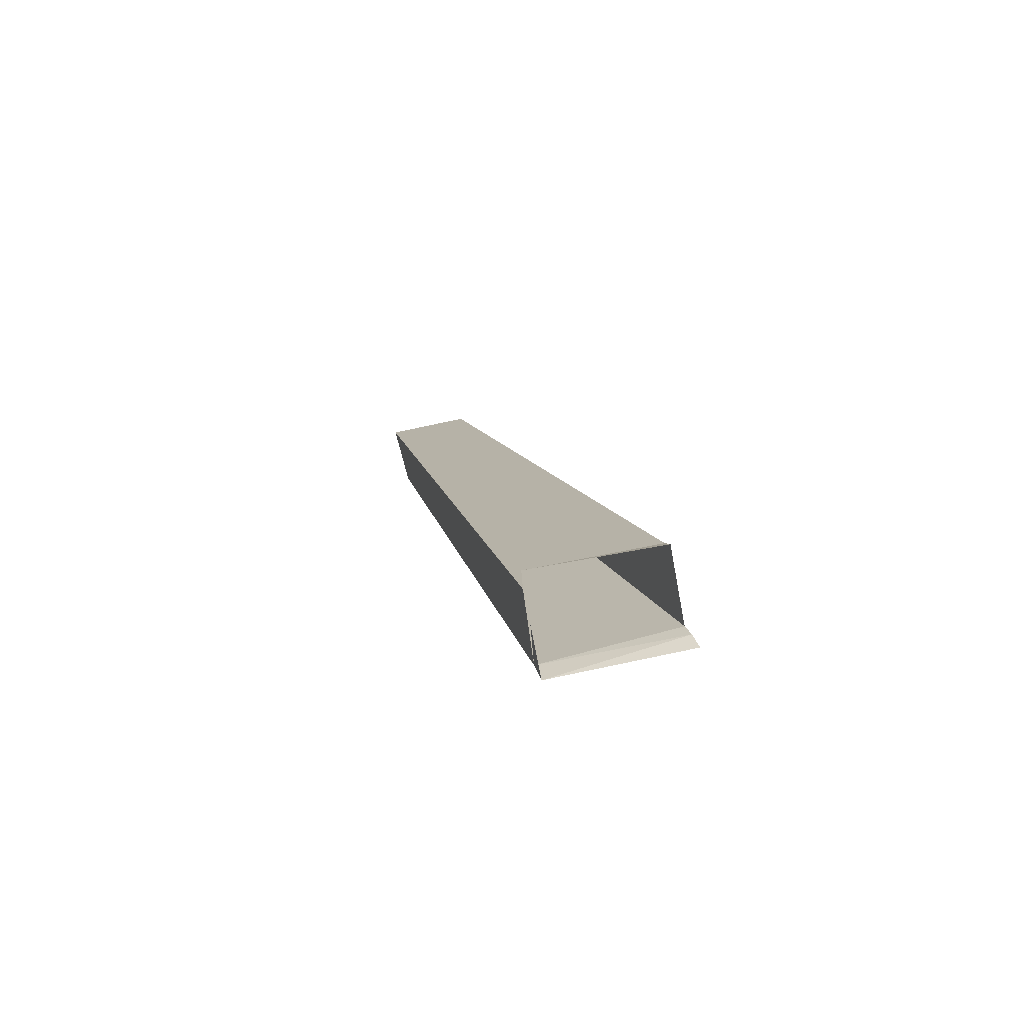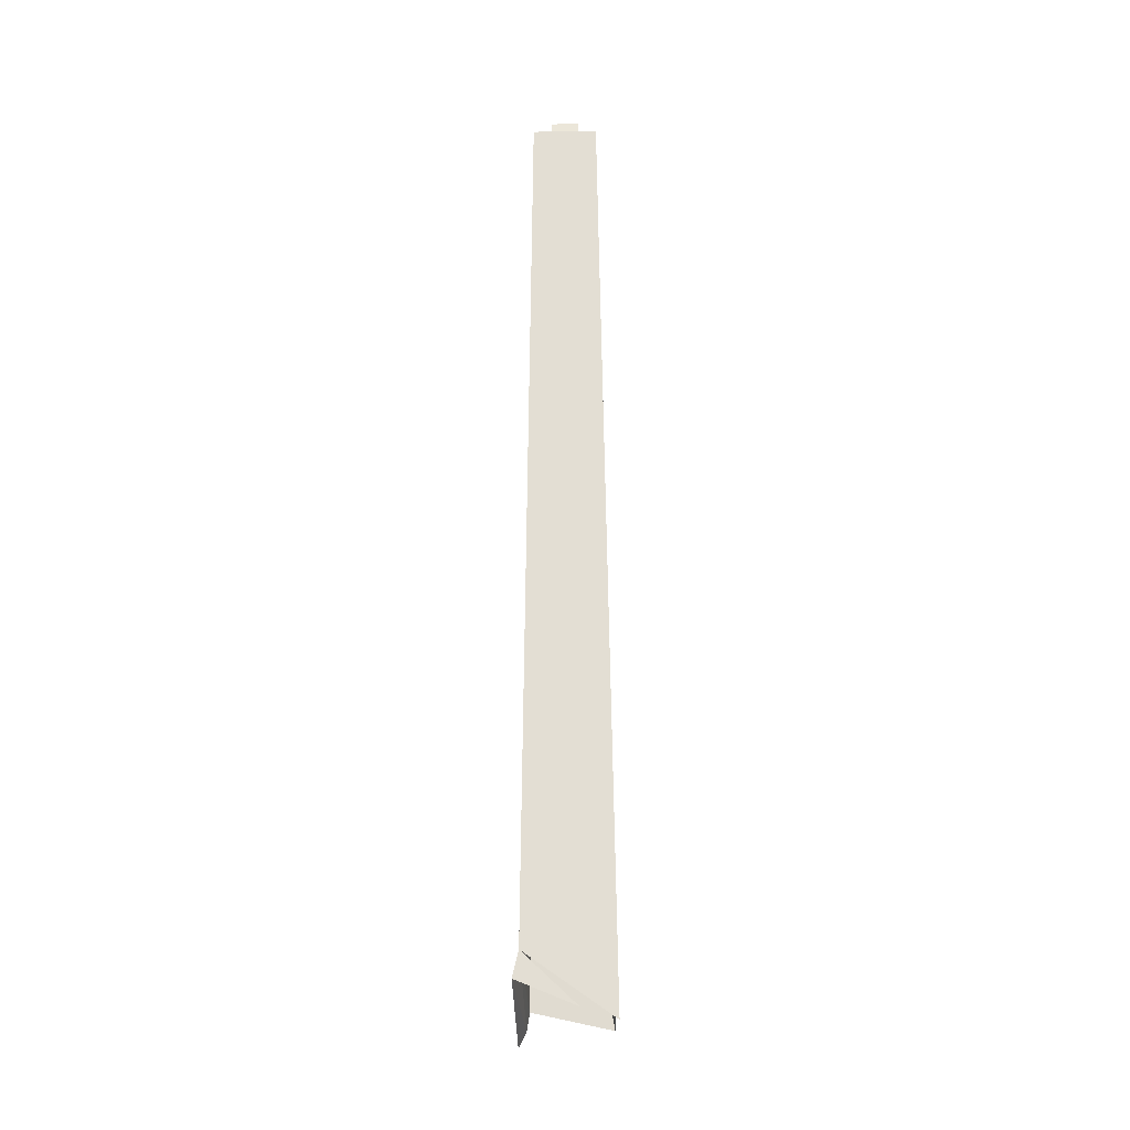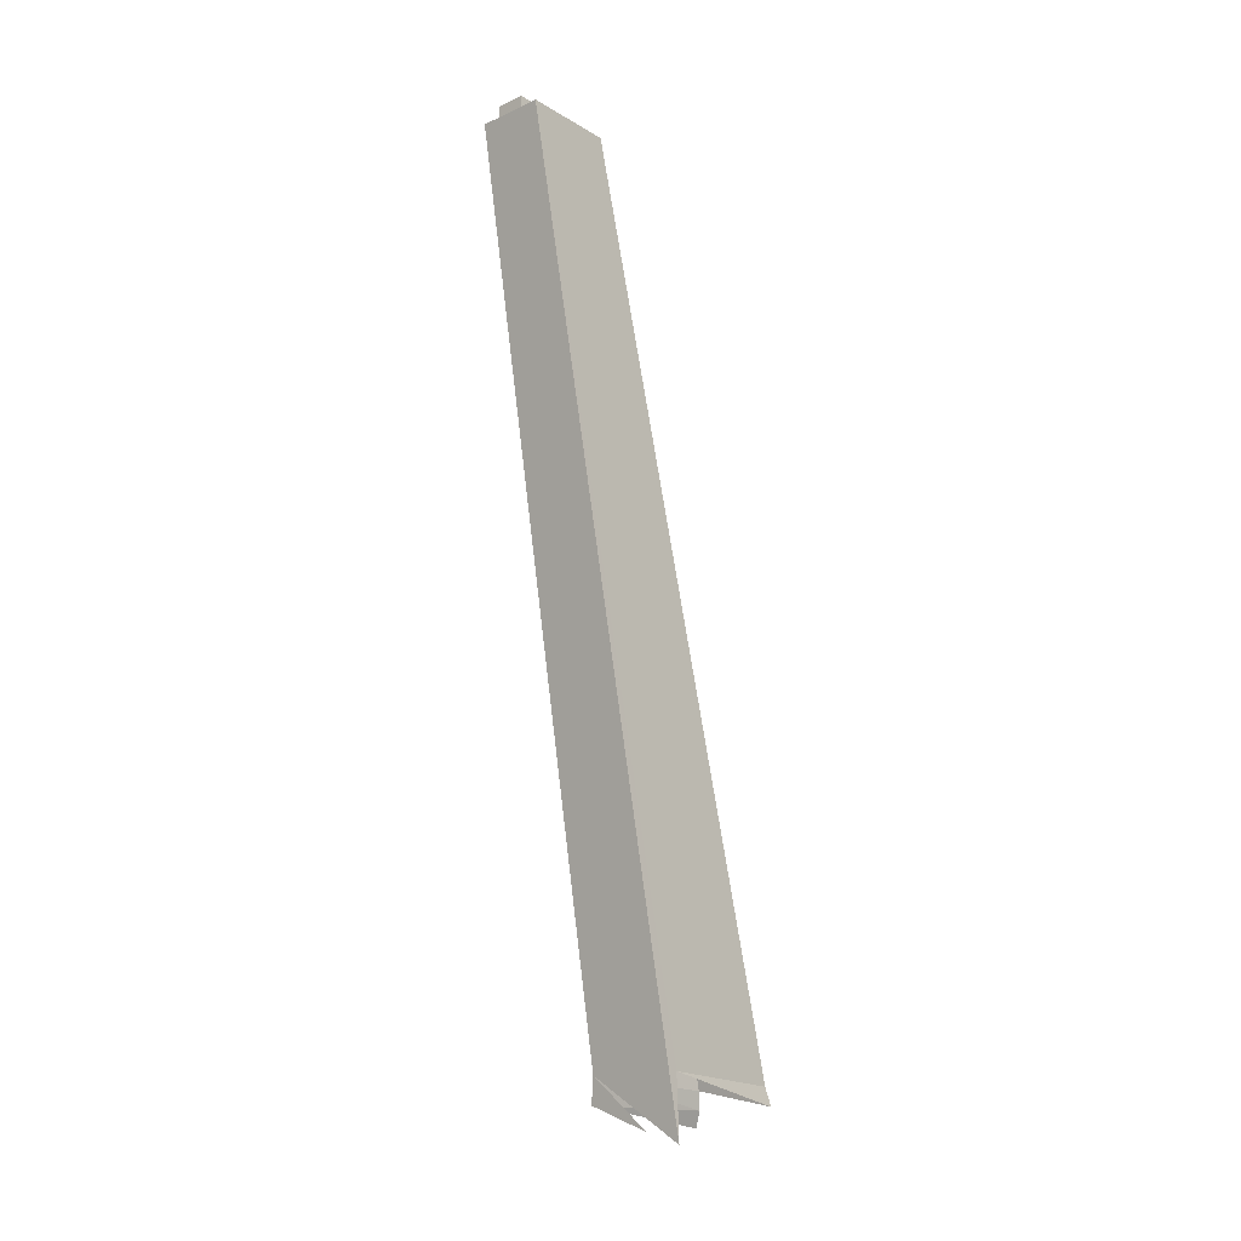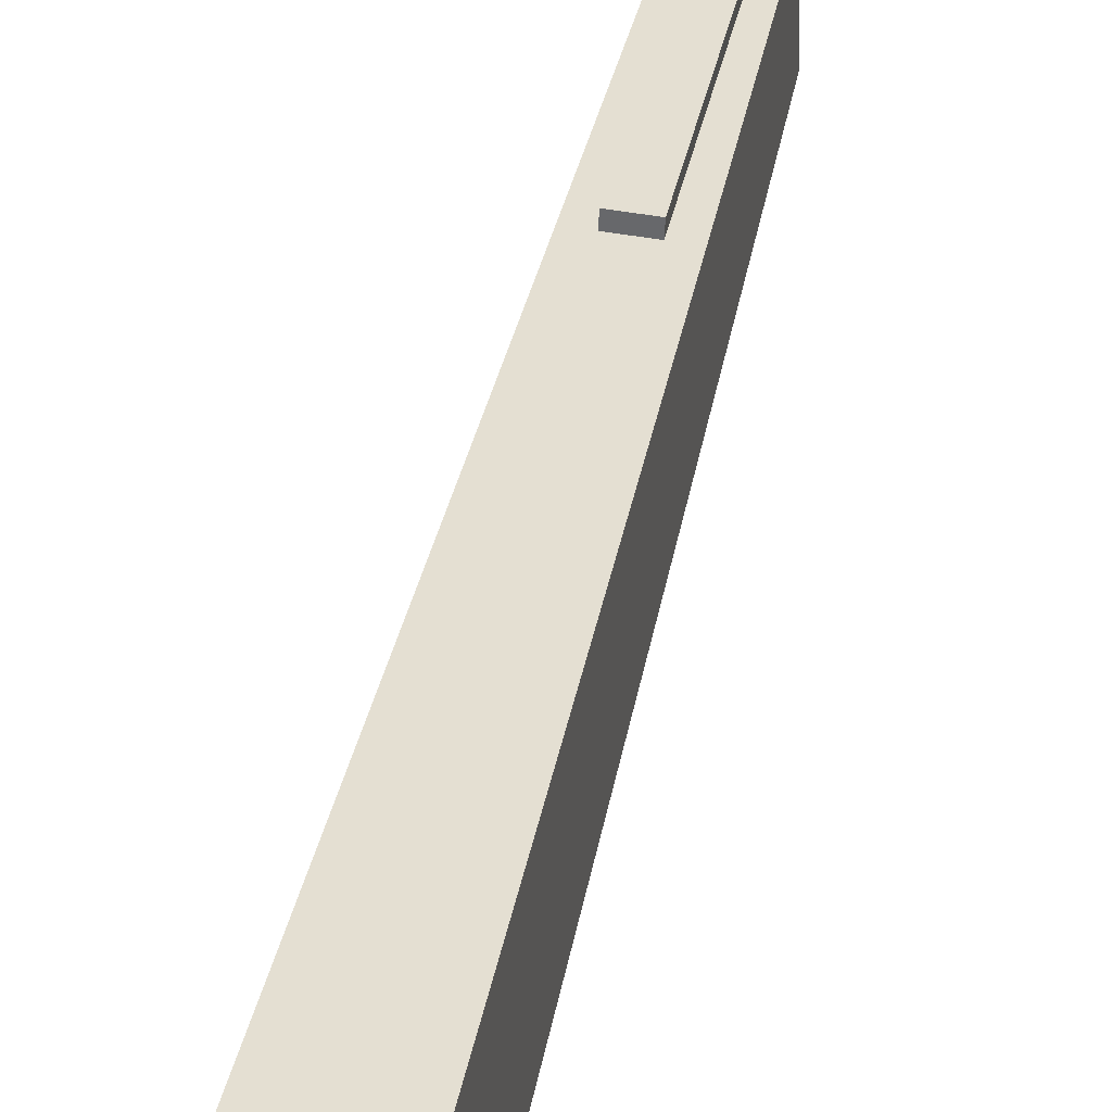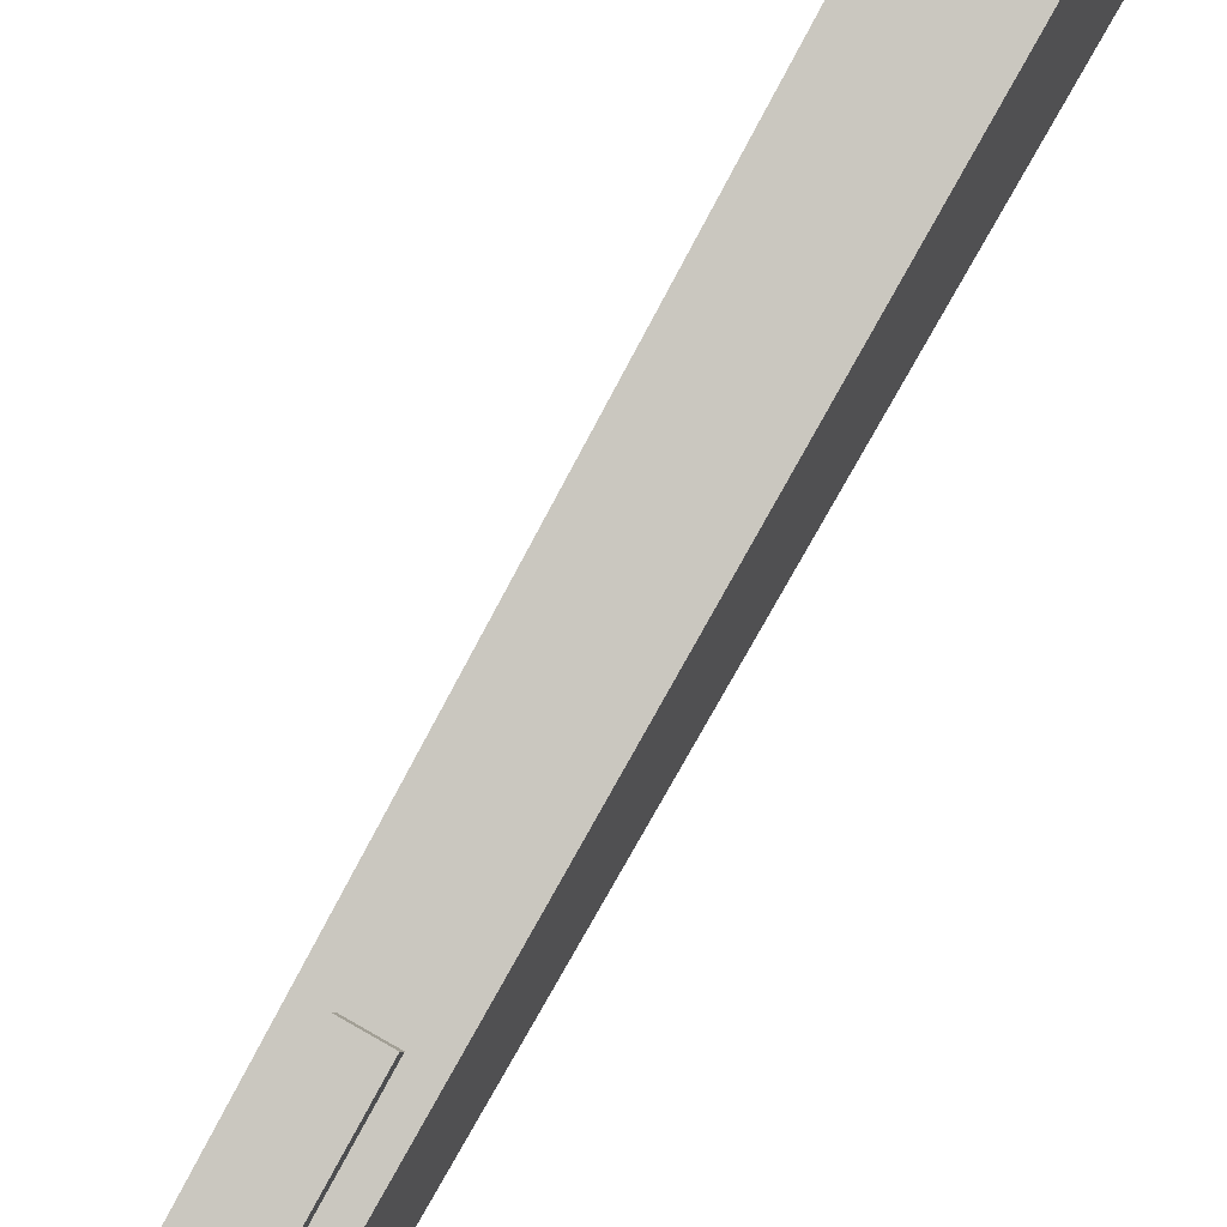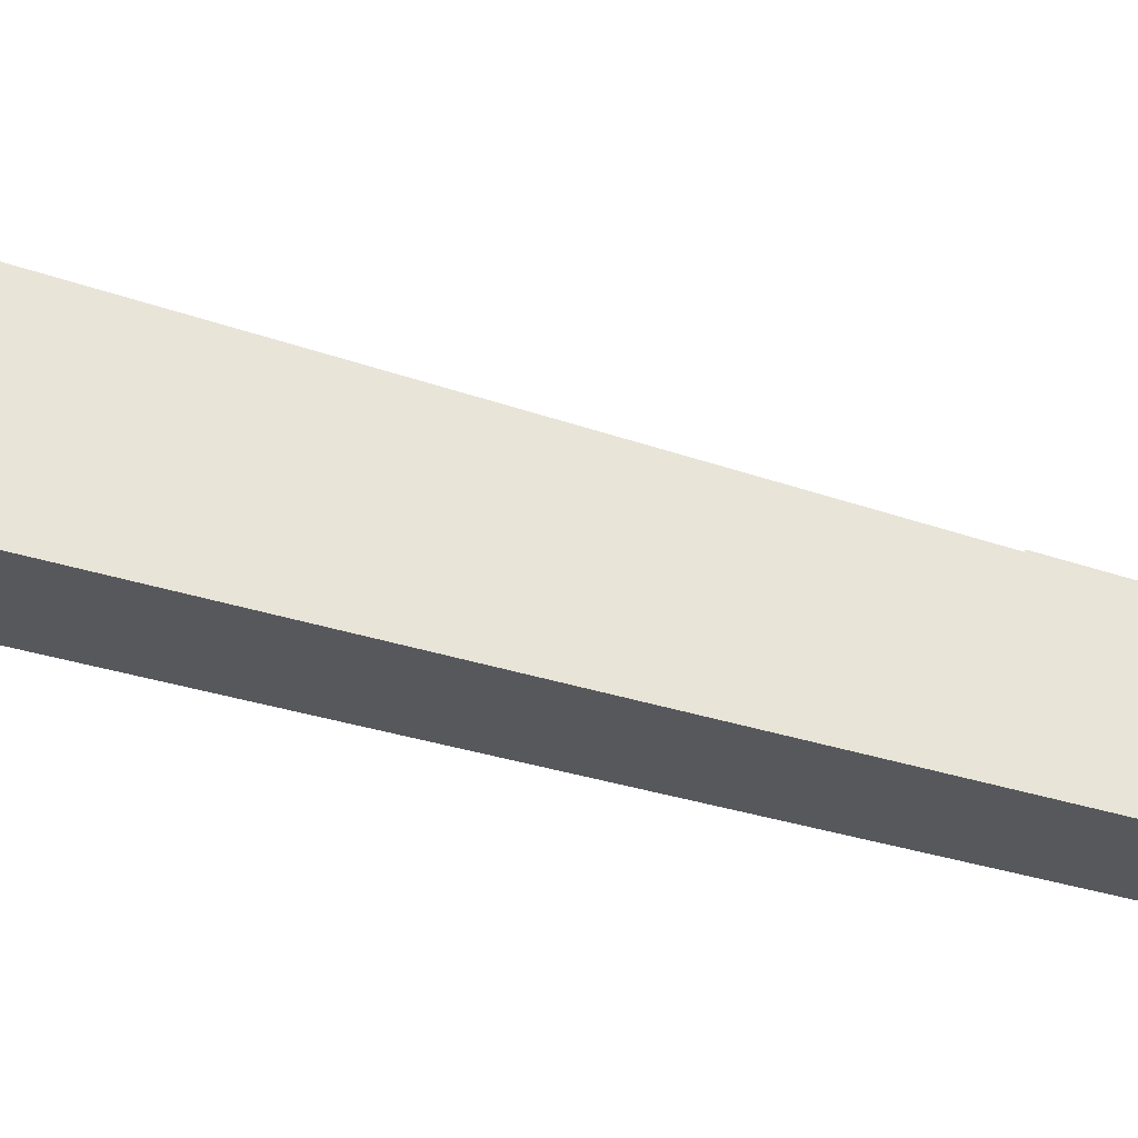
<metadata>
{"format":"obj","ext":"obj","renderer":"f3d","projection":"perspective","resolution":1024,"background":"white","views":[{"elev":-75.8,"azim":104.2,"up":"+Z"},{"elev":-33.9,"azim":1.1,"up":"+Z"},{"elev":-16.5,"azim":42.3,"up":"+Z"},{"elev":49.8,"azim":-168.8,"up":"+Y"},{"elev":73.7,"azim":29.9,"up":"+Y"},{"elev":-26.3,"azim":-97.5,"up":"+Y"}]}
</metadata>
<code>
v -0.02705 -0.5634 0.09986
v 0.005747 -0.6382 0.09442
v -0.02744 -0.6408 0.1078
v 0.02501 -0.637 0.08805
v -0.02271 -0.5655 0.1085
v -0.02397 -0.6435 0.1219
v 0.01862 -0.7343 0.5963
v 0.02335 -0.5655 0.1085
v -0.02115 -0.5678 0.118
v -0.01801 -0.7343 0.5963
v 0.02437 -0.6378 0.1218
v -0.01609 -0.684 0.5963
v -0.007558 -0.7343 0.5963
v 0.0167 -0.684 0.5963
v 0.02176 -0.5679 0.1182
v 0.008167 -0.7343 0.5963
v -0.007558 -0.684 0.5963
v -0.007558 -0.7343 0.6026
v 0.008167 -0.684 0.5963
v 0.008167 -0.7343 0.6026
v 0.008167 -0.6469 0.4435
v -0.007558 -0.6791 0.6026
v 0.008167 -0.6791 0.6026
v -0.007558 -0.6469 0.4435
v 0.008167 -0.6408 0.445
v -0.007558 -0.6408 0.445
f 1 5 3
f 3 5 1
f 1 3 5
f 5 3 1
f 3 5 6
f 6 5 3
f 3 6 5
f 5 6 3
f 2 3 6
f 6 3 2
f 2 6 3
f 3 6 2
f 4 6 7
f 7 6 4
f 4 7 6
f 6 7 4
f 5 9 6
f 6 9 5
f 5 6 9
f 9 6 5
f 10 7 6
f 6 7 10
f 7 10 6
f 6 10 7
f 4 7 11
f 11 7 4
f 4 11 7
f 7 11 4
f 9 12 6
f 6 12 9
f 9 6 12
f 12 6 9
f 7 10 13
f 13 10 7
f 10 7 13
f 13 7 10
f 6 12 10
f 10 12 6
f 6 10 12
f 12 10 6
f 11 7 14
f 14 7 11
f 11 14 7
f 7 14 11
f 8 15 9
f 9 15 8
f 8 9 15
f 15 9 8
f 15 12 9
f 9 12 15
f 15 9 12
f 12 9 15
f 14 13 10
f 10 13 14
f 13 14 10
f 10 14 13
f 7 13 16
f 16 13 7
f 13 7 16
f 16 7 13
f 12 14 10
f 10 14 12
f 14 12 10
f 10 12 14
f 16 14 7
f 7 14 16
f 14 16 7
f 7 16 14
f 15 11 14
f 14 11 15
f 15 14 11
f 11 14 15
f 8 11 15
f 15 11 8
f 8 15 11
f 11 15 8
f 15 17 12
f 12 17 15
f 17 15 12
f 12 15 17
f 13 14 16
f 16 14 13
f 16 14 13
f 13 14 16
f 16 13 18
f 18 13 16
f 16 18 13
f 13 18 16
f 17 13 16
f 16 13 17
f 17 16 13
f 13 16 17
f 14 12 17
f 17 12 14
f 12 14 19
f 19 14 12
f 19 15 14
f 14 15 19
f 15 19 14
f 14 19 15
f 17 15 19
f 19 15 17
f 15 17 19
f 19 17 15
f 12 19 17
f 17 19 12
f 17 18 13
f 13 18 17
f 13 18 17
f 17 18 13
f 16 18 20
f 20 18 16
f 20 18 16
f 16 18 20
f 17 16 19
f 19 16 17
f 19 16 17
f 17 16 19
f 14 17 19
f 19 17 14
f 21 17 19
f 19 17 21
f 19 17 21
f 21 17 19
f 17 22 18
f 18 22 17
f 17 18 22
f 22 18 17
f 23 20 18
f 18 20 23
f 23 18 20
f 20 18 23
f 16 20 19
f 19 20 16
f 19 20 16
f 16 20 19
f 21 24 17
f 17 24 21
f 21 17 24
f 24 17 21
f 21 19 25
f 25 19 21
f 21 25 19
f 19 25 21
f 26 22 17
f 17 22 26
f 26 17 22
f 22 17 26
f 23 18 22
f 22 18 23
f 22 18 23
f 23 18 22
f 19 20 23
f 23 20 19
f 19 23 20
f 20 23 19
f 26 24 21
f 21 24 26
f 26 21 24
f 24 21 26
f 24 26 17
f 17 26 24
f 24 17 26
f 26 17 24
f 25 19 23
f 23 19 25
f 25 23 19
f 19 23 25
f 26 21 25
f 25 21 26
f 25 21 26
f 26 21 25
f 23 22 26
f 26 22 23
f 23 26 22
f 22 26 23
f 23 26 25
f 25 26 23
f 25 26 23
f 23 26 25

</code>
